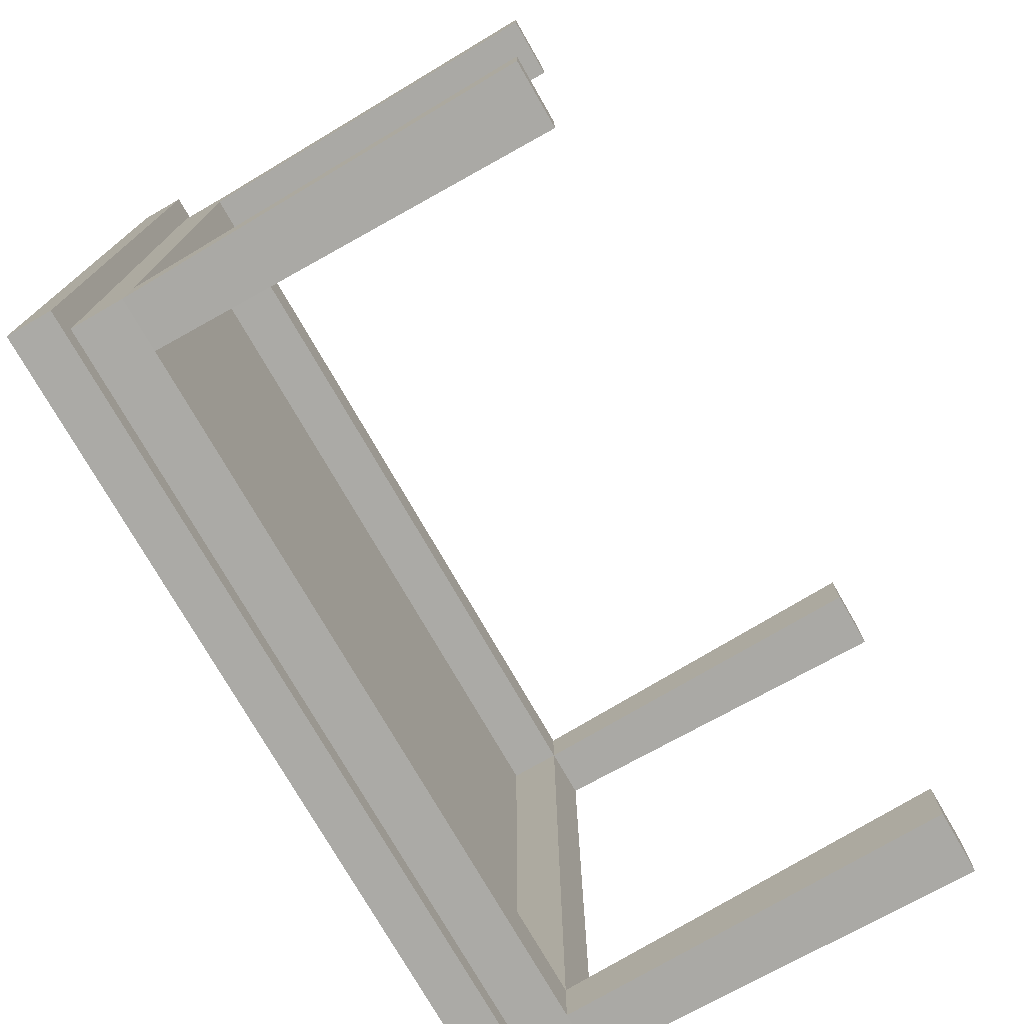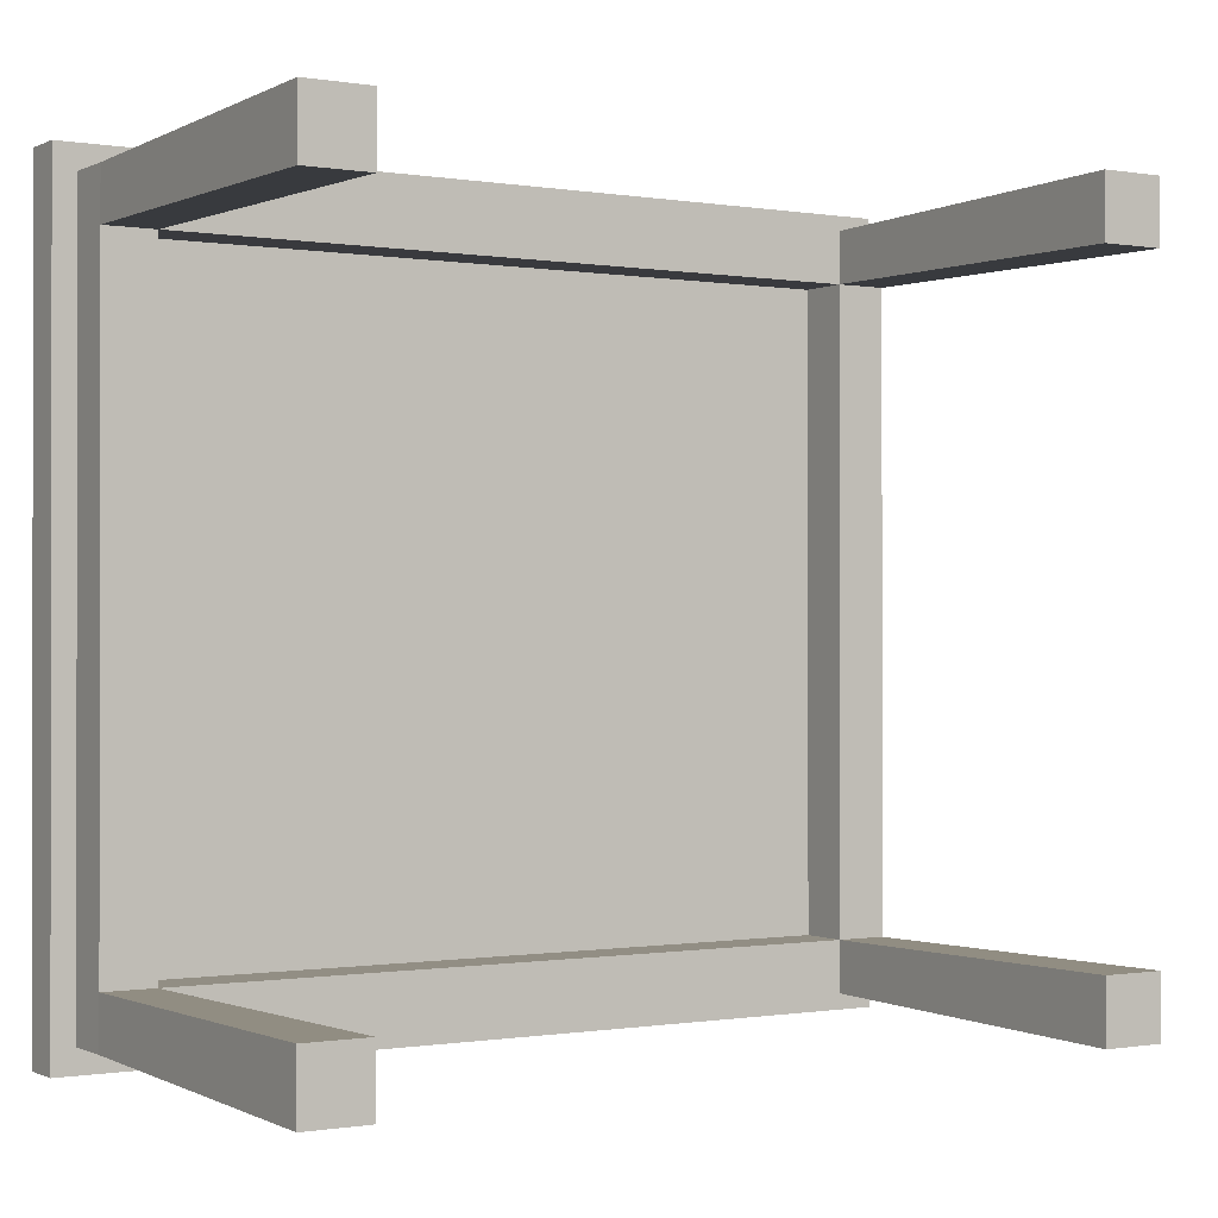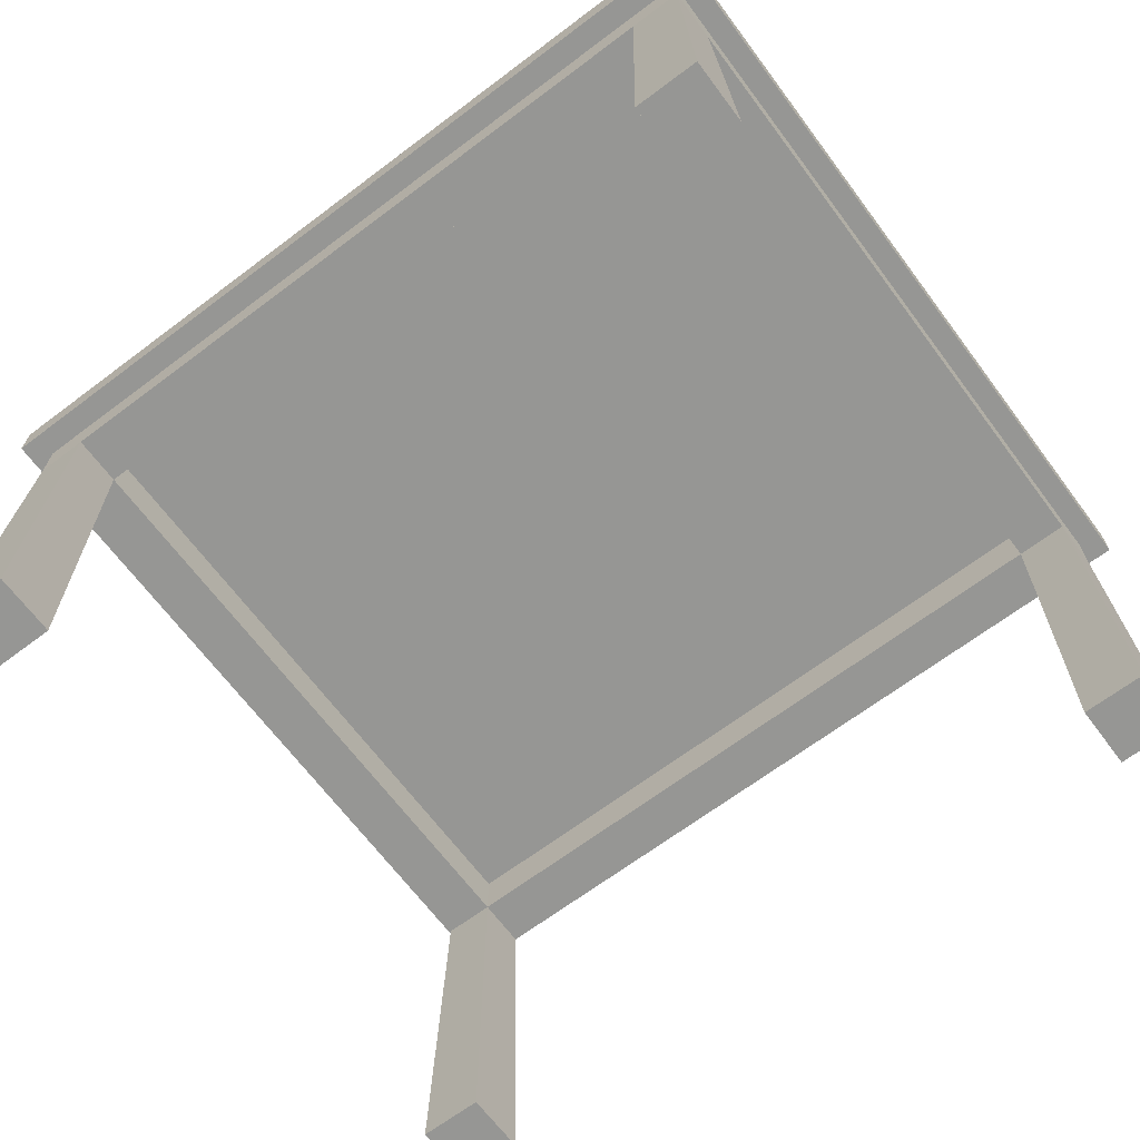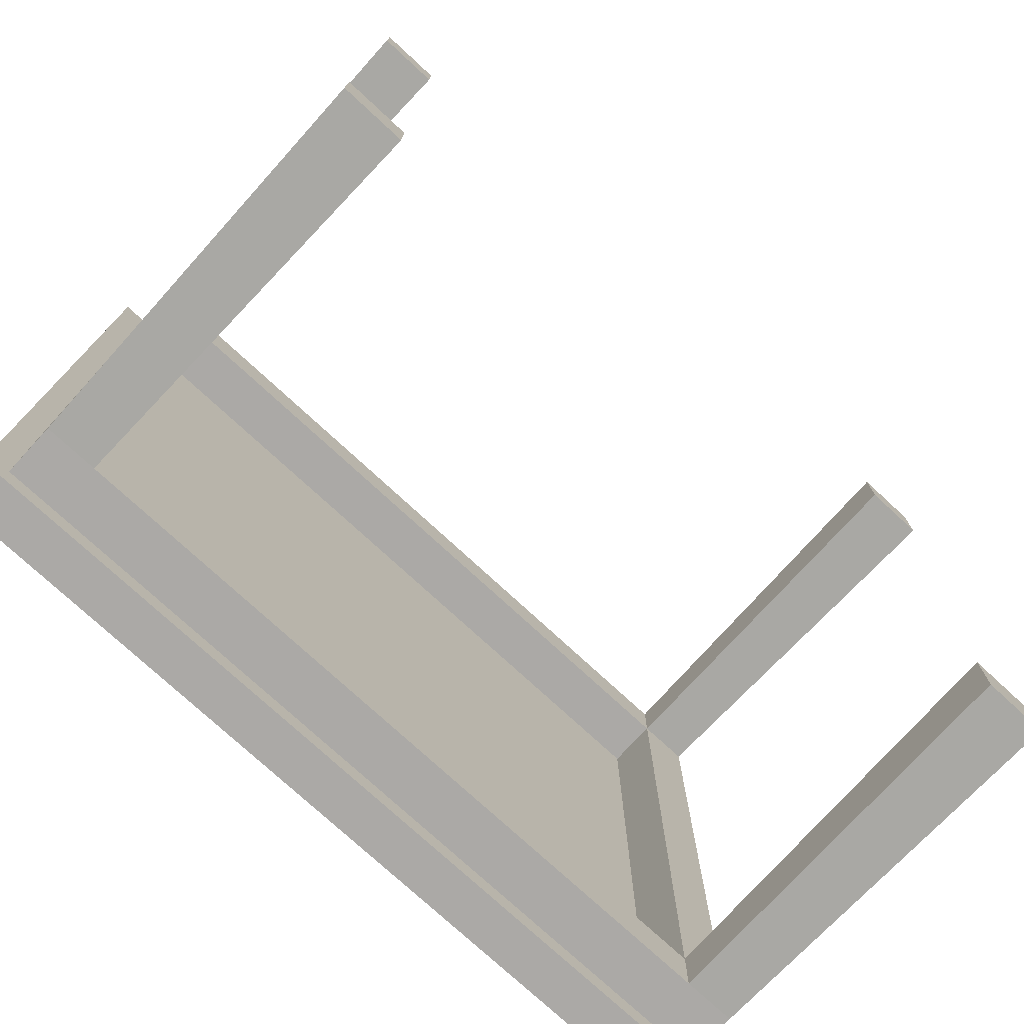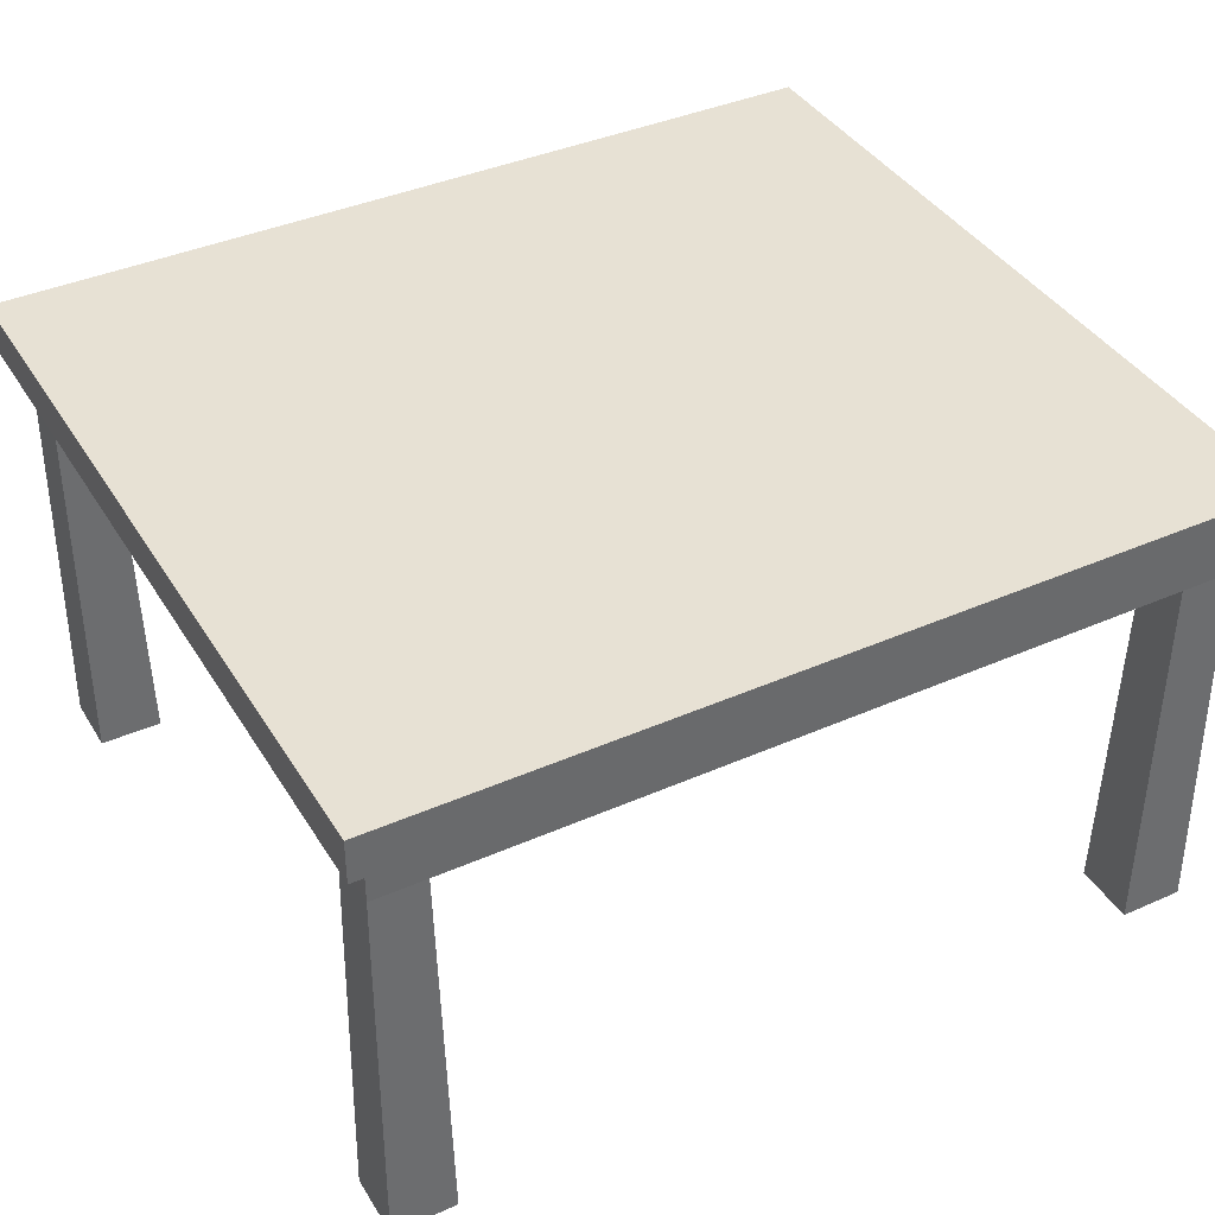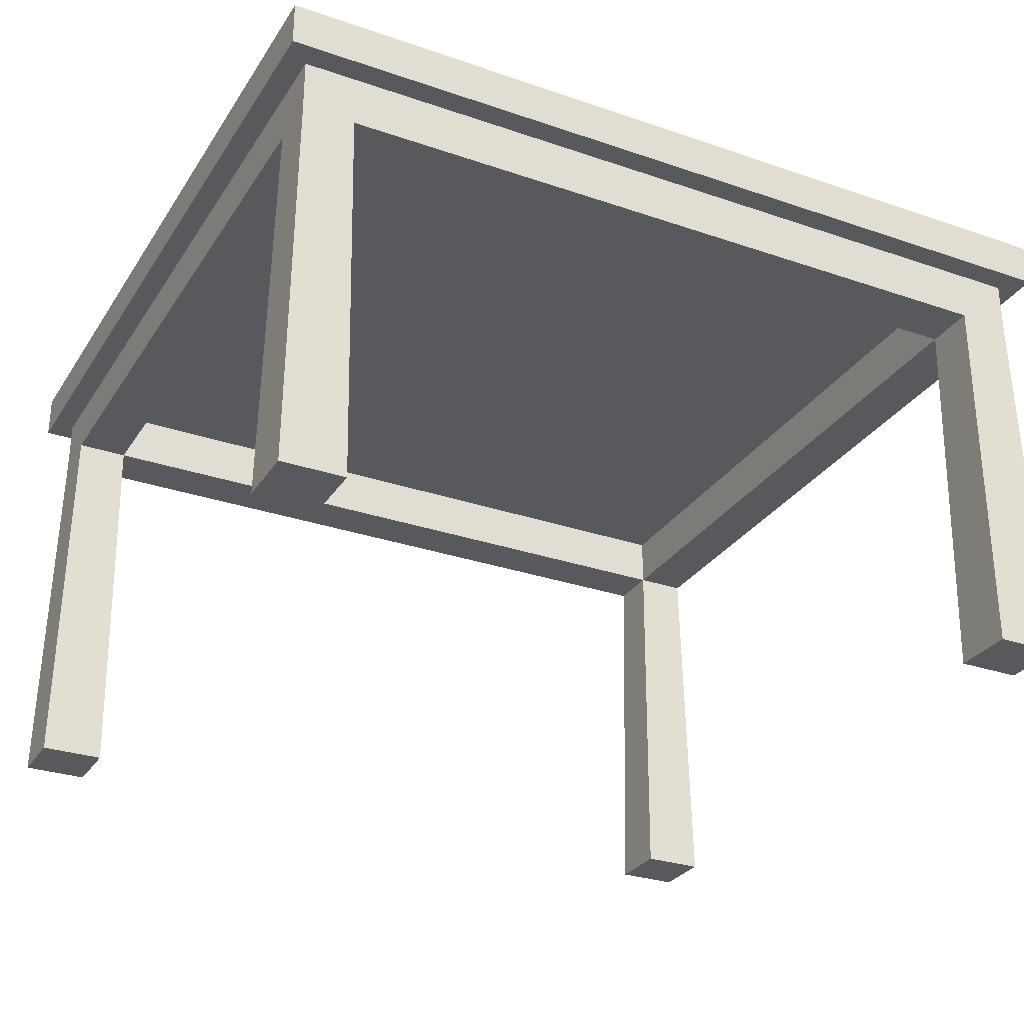
<metadata>
{"format":"obj","ext":"obj","renderer":"f3d","projection":"perspective","resolution":1024,"background":"white","views":[{"elev":-75.8,"azim":-60.1,"up":"+Z"},{"elev":-0.5,"azim":-31.9,"up":"+Z"},{"elev":-67.7,"azim":-143.1,"up":"+Y"},{"elev":-75.6,"azim":-42.8,"up":"+Z"},{"elev":39.6,"azim":151.3,"up":"+Y"},{"elev":-29.2,"azim":153.1,"up":"+Y"}]}
</metadata>
<code>
o Table_Cube.001
v -0.5308 -0.005166 0.4842
v -0.5236 0.4944 0.477
v -0.5308 -0.005166 0.4029
v -0.5236 0.4944 0.4101
v -0.4496 -0.005166 0.4842
v -0.4568 0.4944 0.477
v -0.4496 -0.005166 0.4029
v -0.4568 0.4944 0.4101
v -0.5236 0.5611 0.477
v -0.4568 0.5611 0.4101
v -0.553 0.6177 0.5081
v -0.553 0.5611 0.5081
v 0.5308 -0.005166 0.4842
v 0.5236 0.4944 0.477
v 0.5308 -0.005166 0.4029
v 0.5236 0.4944 0.4101
v 0.4496 -0.005166 0.4842
v 0.4568 0.4944 0.477
v 0.4496 -0.005166 0.4029
v 0.4568 0.4944 0.4101
v 0.5236 0.5611 0.477
v 0.4568 0.5611 0.4101
v 0 0.4944 0.4101
v 0 0.4944 0.477
v 0 0.5611 0.4101
v 0 0.5611 0.477
v 0.553 0.6177 0.5081
v 0 0.6177 0.5081
v 0.553 0.5611 0.5081
v 0 0.5611 0.5081
v -0.5308 -0.005166 -0.4842
v -0.5236 0.4944 -0.477
v -0.5308 -0.005166 -0.4029
v -0.5236 0.4944 -0.4101
v -0.4496 -0.005166 -0.4842
v -0.4568 0.4944 -0.477
v -0.4496 -0.005166 -0.4029
v -0.4568 0.4944 -0.4101
v -0.5236 0.5611 -0.477
v -0.4568 0.5611 -0.4101
v -0.5236 0.4944 0
v -0.4568 0.4944 0
v -0.5236 0.5611 0
v -0.4568 0.5611 0
v -0.553 0.6177 -0.5081
v -0.553 0.6177 0
v -0.553 0.5611 -0.5081
v -0.553 0.5611 0
v 0.5308 -0.005166 -0.4842
v 0.5236 0.4944 -0.477
v 0.5308 -0.005166 -0.4029
v 0.5236 0.4944 -0.4101
v 0.4496 -0.005166 -0.4842
v 0.4568 0.4944 -0.477
v 0.4496 -0.005166 -0.4029
v 0.4568 0.4944 -0.4101
v 0.5236 0.5611 -0.477
v 0.4568 0.5611 -0.4101
v 0.5236 0.4944 -0
v 0.4568 0.4944 -0
v 0.5236 0.5611 -0
v 0.4568 0.5611 -0
v -0 0.4944 -0.4101
v -0 0.4944 -0.477
v -0 0.5611 -0.4101
v -0 0.5611 -0.477
v 0.553 0.6177 -0.5081
v 0.553 0.6177 -0
v -0 0.6177 -0.5081
v 0 0.5611 0
v 0 0.6177 0
v 0.553 0.5611 -0.5081
v -0 0.5611 -0.5081
v 0.553 0.5611 -0
f 2 3 1
f 8 3 4
f 6 7 8
f 2 5 6
f 3 5 1
f 8 24 6
f 4 42 8
f 8 44 10
f 10 23 8
f 6 26 9
f 2 6 9
f 4 43 41
f 4 2 9
f 13 16 14
f 15 20 16
f 19 18 20
f 17 14 18
f 17 15 13
f 24 20 18
f 60 16 20
f 62 20 22
f 23 22 20
f 26 18 21
f 14 21 18
f 16 61 21
f 16 21 14
f 31 34 32
f 33 38 34
f 37 36 38
f 35 32 36
f 35 33 31
f 64 38 36
f 42 34 38
f 44 38 40
f 63 40 38
f 66 36 39
f 32 39 36
f 34 43 39
f 34 39 32
f 50 51 49
f 56 51 52
f 54 55 56
f 50 53 54
f 51 53 49
f 56 64 54
f 52 60 56
f 56 62 58
f 58 63 56
f 54 66 57
f 50 54 57
f 52 61 59
f 52 50 57
f 2 4 3
f 8 7 3
f 6 5 7
f 2 1 5
f 3 7 5
f 8 23 24
f 4 41 42
f 8 42 44
f 10 25 23
f 6 24 26
f 4 9 43
f 13 15 16
f 15 19 20
f 19 17 18
f 17 13 14
f 17 19 15
f 24 23 20
f 60 59 16
f 62 60 20
f 23 25 22
f 26 24 18
f 16 59 61
f 31 33 34
f 33 37 38
f 37 35 36
f 35 31 32
f 35 37 33
f 64 63 38
f 42 41 34
f 44 42 38
f 63 65 40
f 66 64 36
f 34 41 43
f 50 52 51
f 56 55 51
f 54 53 55
f 50 49 53
f 51 55 53
f 56 63 64
f 52 59 60
f 56 60 62
f 58 65 63
f 54 64 66
f 52 57 61
f 11 28 71
f 9 48 43
f 9 30 12
f 25 10 70
f 10 44 70
f 46 11 71
f 12 46 48
f 30 11 12
f 27 71 28
f 74 21 61
f 21 30 26
f 25 70 22
f 22 70 62
f 68 71 27
f 68 29 74
f 27 30 29
f 45 71 69
f 48 39 43
f 39 73 66
f 65 70 40
f 40 70 44
f 46 71 45
f 46 47 48
f 45 73 47
f 67 69 71
f 57 74 61
f 57 73 72
f 65 58 70
f 58 62 70
f 68 67 71
f 72 68 74
f 73 67 72
f 9 12 48
f 9 26 30
f 12 11 46
f 30 28 11
f 74 29 21
f 21 29 30
f 68 27 29
f 27 28 30
f 48 47 39
f 39 47 73
f 46 45 47
f 45 69 73
f 57 72 74
f 57 66 73
f 72 67 68
f 73 69 67
l 70 71

</code>
